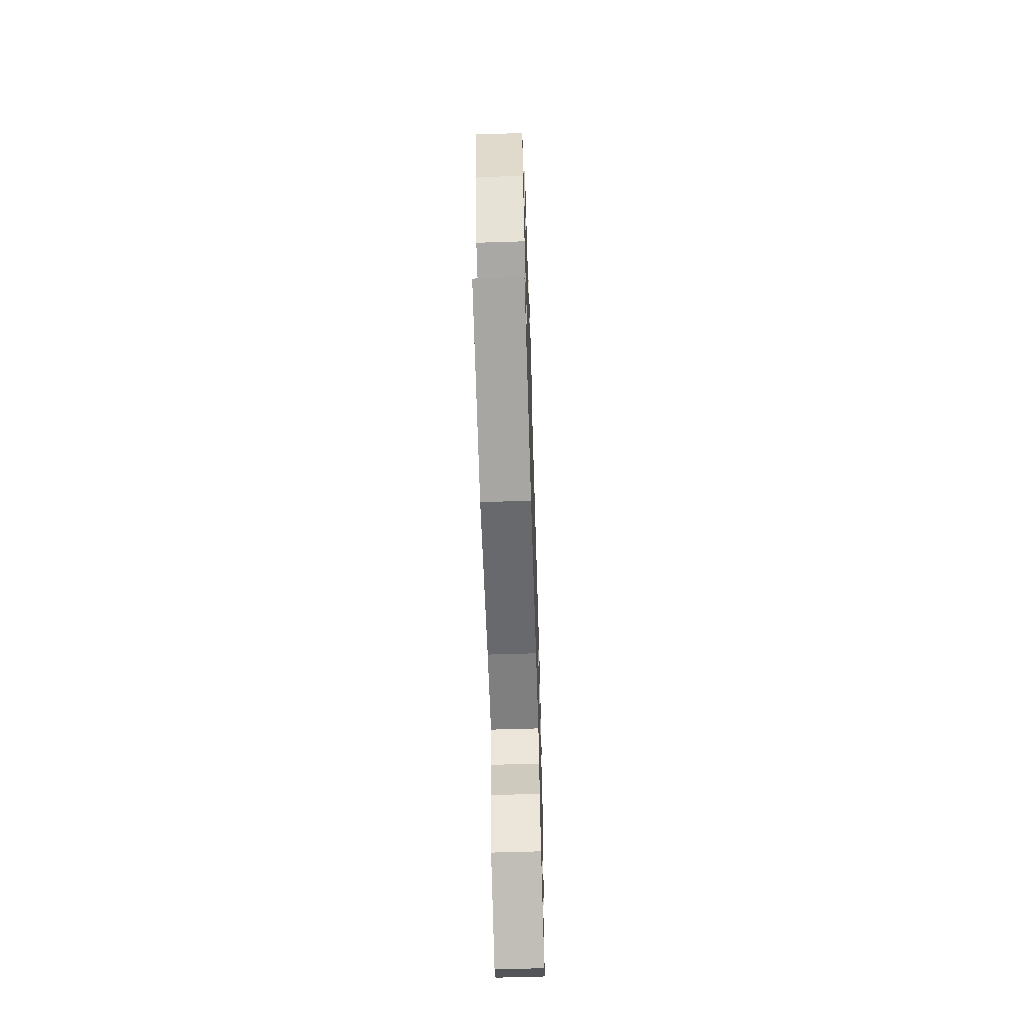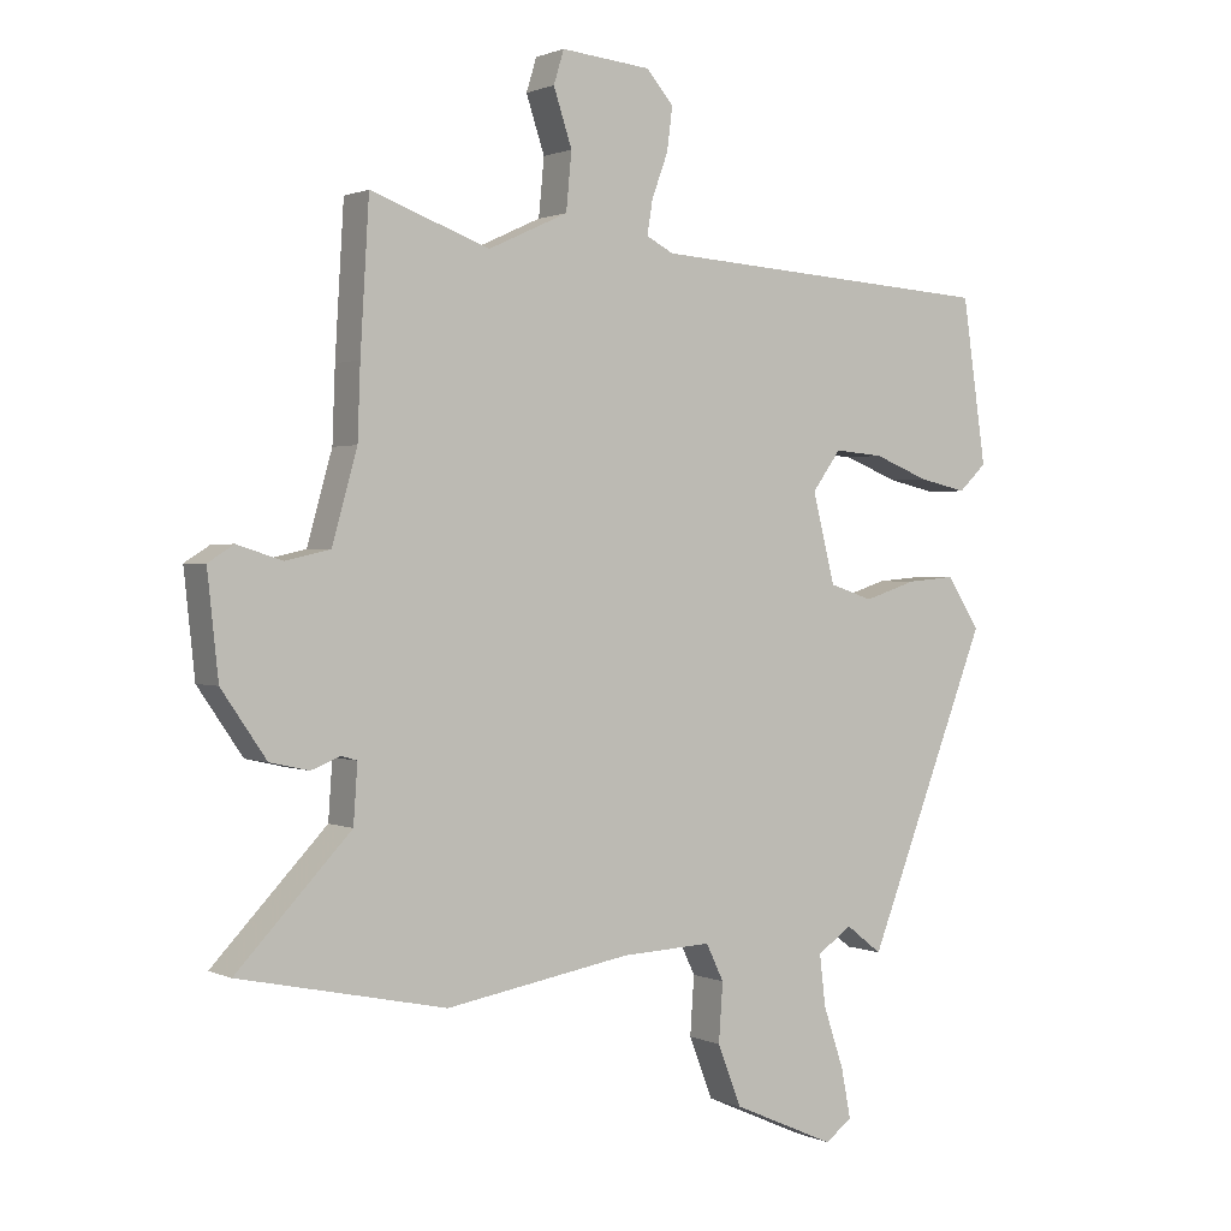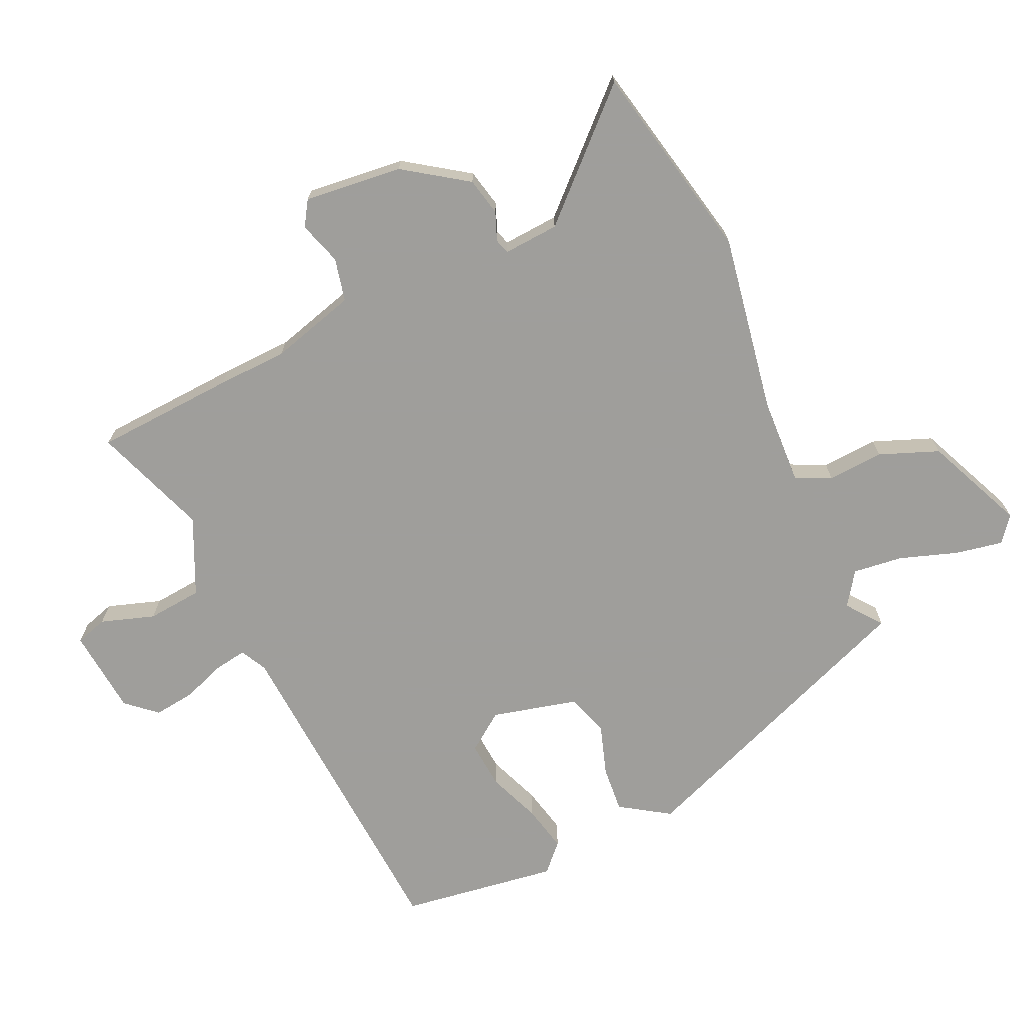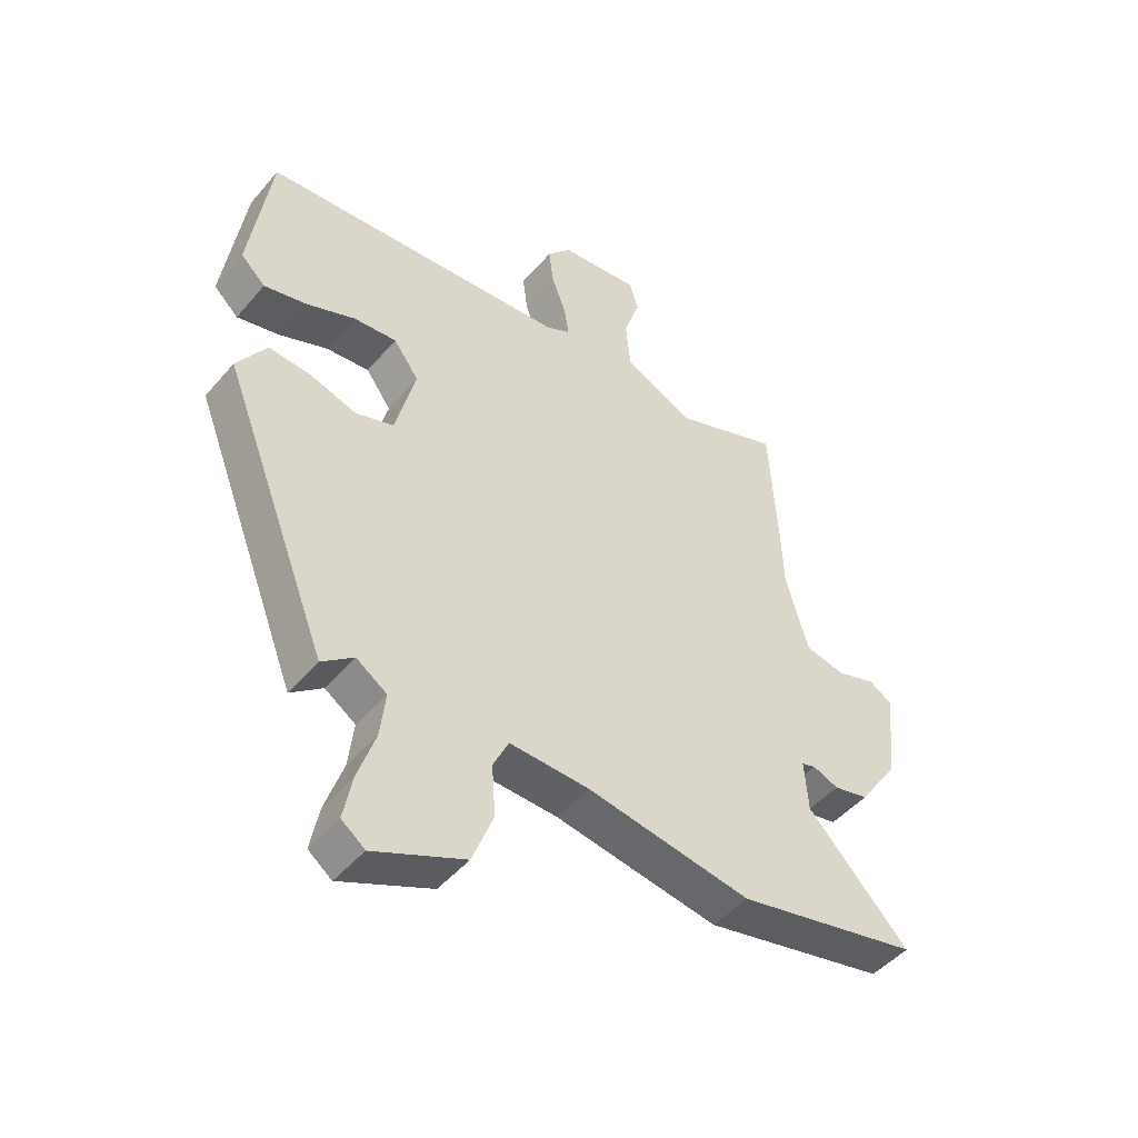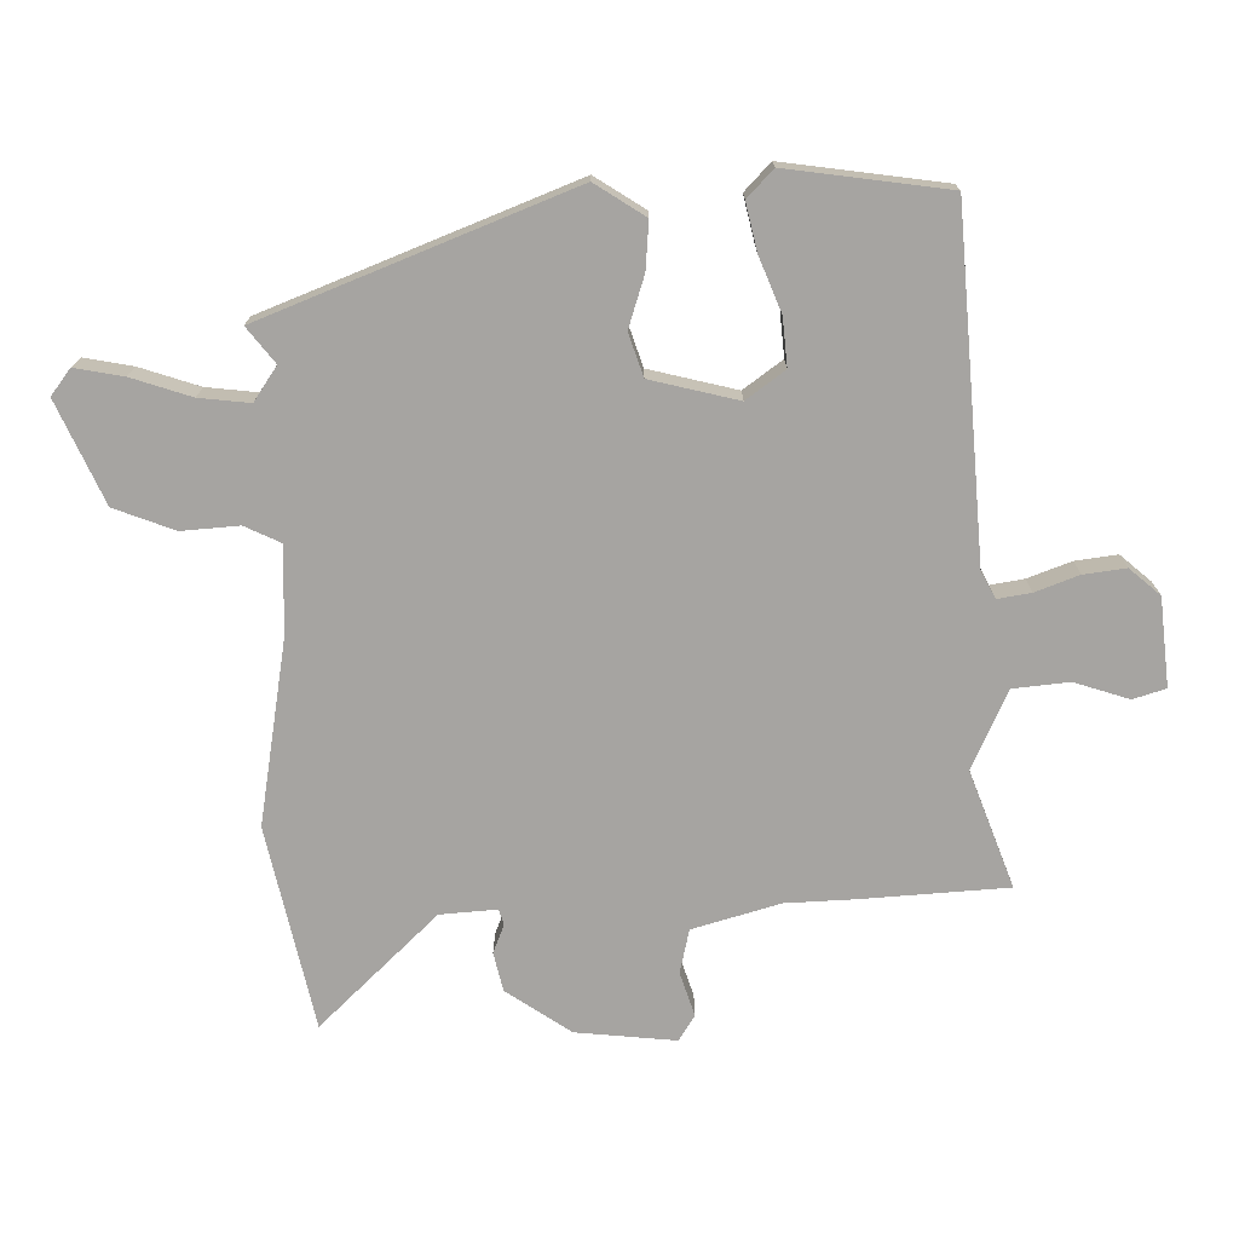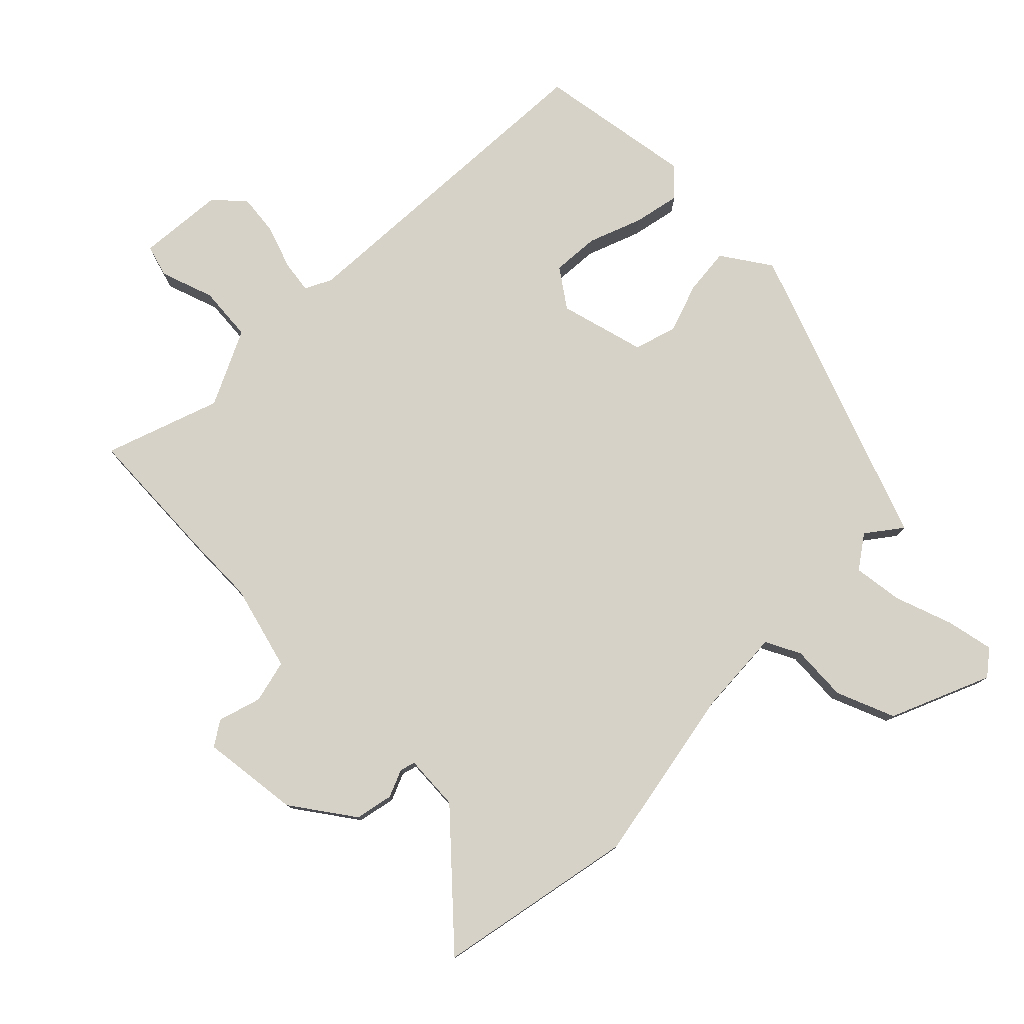
<metadata>
{"format":"obj","ext":"obj","renderer":"f3d","projection":"perspective","resolution":1024,"background":"white","views":[{"elev":-62.4,"azim":91.8,"up":"+Z"},{"elev":1.2,"azim":147.3,"up":"+Z"},{"elev":-70.8,"azim":114.5,"up":"+Y"},{"elev":-47.4,"azim":-38.1,"up":"+Z"},{"elev":-73.5,"azim":-88.8,"up":"+Y"},{"elev":78.5,"azim":134.1,"up":"+Y"}]}
</metadata>
<code>
v -0.473 0.07 0.434
v 0.039 0.07 0.468
v 0.079 0.07 0.489
v 0.071 0.07 0.539
v 0.047 0.07 0.604
v 0.039 0.07 0.667
v 0.079 0.07 0.713
v 0.211 0.07 0.726
v 0.226 0.07 0.677
v 0.199 0.07 0.595
v 0.207 0.07 0.511
v 0.324 0.07 0.457
v 0.499 0.07 0.521
v 0.512 0.07 0.306
v 0.516 0.07 0.199
v 0.553 0.07 0.068
v 0.619 0.07 0.053
v 0.685 0.07 0.074
v 0.723 0.07 0.05
v 0.707 0.07 -0.1
v 0.641 0.07 -0.196
v 0.583 0.07 -0.209
v 0.54 0.07 -0.192
v 0.517 0.07 -0.199
v 0.523 0.07 -0.284
v 0.691 0.07 -0.46
v 0.387 0.07 -0.524
v 0.114 0.07 -0.477
v -0.019 0.07 -0.471
v -0.045 0.07 -0.525
v -0.039 0.07 -0.611
v -0.074 0.07 -0.701
v -0.226 0.07 -0.768
v -0.265 0.07 -0.738
v -0.251 0.07 -0.665
v -0.221 0.07 -0.576
v -0.212 0.07 -0.5
v -0.263 0.07 -0.465
v -0.316 0.07 -0.506
v -0.495 0.07 -0.046
v -0.446 0.07 0.029
v -0.375 0.07 0.023
v -0.298 0.07 -0.002
v -0.234 0.07 0.019
v -0.201 0.07 0.15
v -0.243 0.07 0.208
v -0.315 0.07 0.202
v -0.396 0.07 0.17
v -0.467 0.07 0.154
v -0.508 0.07 0.193
v -0.473 0 0.434
v 0.039 0 0.468
v 0.079 0 0.489
v 0.071 0 0.539
v 0.047 0 0.604
v 0.039 0 0.667
v 0.079 0 0.713
v 0.211 0 0.726
v 0.226 0 0.677
v 0.199 0 0.595
v 0.207 0 0.511
v 0.324 0 0.457
v 0.499 0 0.521
v 0.512 0 0.306
v 0.516 0 0.199
v 0.553 0 0.068
v 0.619 0 0.053
v 0.685 0 0.074
v 0.723 0 0.05
v 0.707 0 -0.1
v 0.641 0 -0.196
v 0.583 0 -0.209
v 0.54 0 -0.192
v 0.517 0 -0.199
v 0.523 0 -0.284
v 0.691 0 -0.46
v 0.387 0 -0.524
v 0.114 0 -0.477
v -0.019 0 -0.471
v -0.045 0 -0.525
v -0.039 0 -0.611
v -0.074 0 -0.701
v -0.226 0 -0.768
v -0.265 0 -0.738
v -0.251 0 -0.665
v -0.221 0 -0.576
v -0.212 0 -0.5
v -0.263 0 -0.465
v -0.316 0 -0.506
v -0.495 0 -0.046
v -0.446 0 0.029
v -0.375 0 0.023
v -0.298 0 -0.002
v -0.234 0 0.019
v -0.201 0 0.15
v -0.243 0 0.208
v -0.315 0 0.202
v -0.396 0 0.17
v -0.467 0 0.154
v -0.508 0 0.193
f 47 48 49 50
f 46 47 50 1
f 40 41 42 43
f 38 39 40 43
f 37 38 43 44
f 33 34 35 36
f 33 36 37
f 30 31 32 33
f 29 30 33 37
f 25 26 27 28
f 24 25 28 29
f 20 21 22 23
f 20 23 24
f 17 18 19 20
f 16 17 20 24
f 15 16 24 29
f 12 13 14 15
f 11 12 15 29
f 7 8 9 10
f 4 5 6 7
f 3 4 7 10
f 46 1 2
f 45 46 2 3
f 29 37 44 45
f 11 29 45
f 3 10 11 45
f 100 99 98 97
f 51 100 97 96
f 93 92 91 90
f 93 90 89 88
f 94 93 88 87
f 86 85 84 83
f 87 86 83
f 83 82 81 80
f 87 83 80 79
f 78 77 76 75
f 79 78 75 74
f 73 72 71 70
f 74 73 70
f 70 69 68 67
f 74 70 67 66
f 79 74 66 65
f 65 64 63 62
f 79 65 62 61
f 60 59 58 57
f 57 56 55 54
f 60 57 54 53
f 52 51 96
f 53 52 96 95
f 95 94 87 79
f 95 79 61
f 95 61 60 53
f 1 51 52 2
f 2 52 53 3
f 3 53 54 4
f 4 54 55 5
f 5 55 56 6
f 6 56 57 7
f 7 57 58 8
f 8 58 59 9
f 9 59 60 10
f 10 60 61 11
f 11 61 62 12
f 12 62 63 13
f 13 63 64 14
f 14 64 65 15
f 15 65 66 16
f 16 66 67 17
f 17 67 68 18
f 18 68 69 19
f 19 69 70 20
f 20 70 71 21
f 21 71 72 22
f 22 72 73 23
f 23 73 74 24
f 24 74 75 25
f 25 75 76 26
f 26 76 77 27
f 27 77 78 28
f 28 78 79 29
f 29 79 80 30
f 30 80 81 31
f 31 81 82 32
f 32 82 83 33
f 33 83 84 34
f 34 84 85 35
f 35 85 86 36
f 36 86 87 37
f 37 87 88 38
f 38 88 89 39
f 39 89 90 40
f 40 90 91 41
f 41 91 92 42
f 42 92 93 43
f 43 93 94 44
f 44 94 95 45
f 45 95 96 46
f 46 96 97 47
f 47 97 98 48
f 48 98 99 49
f 49 99 100 50
f 50 100 51 1

</code>
